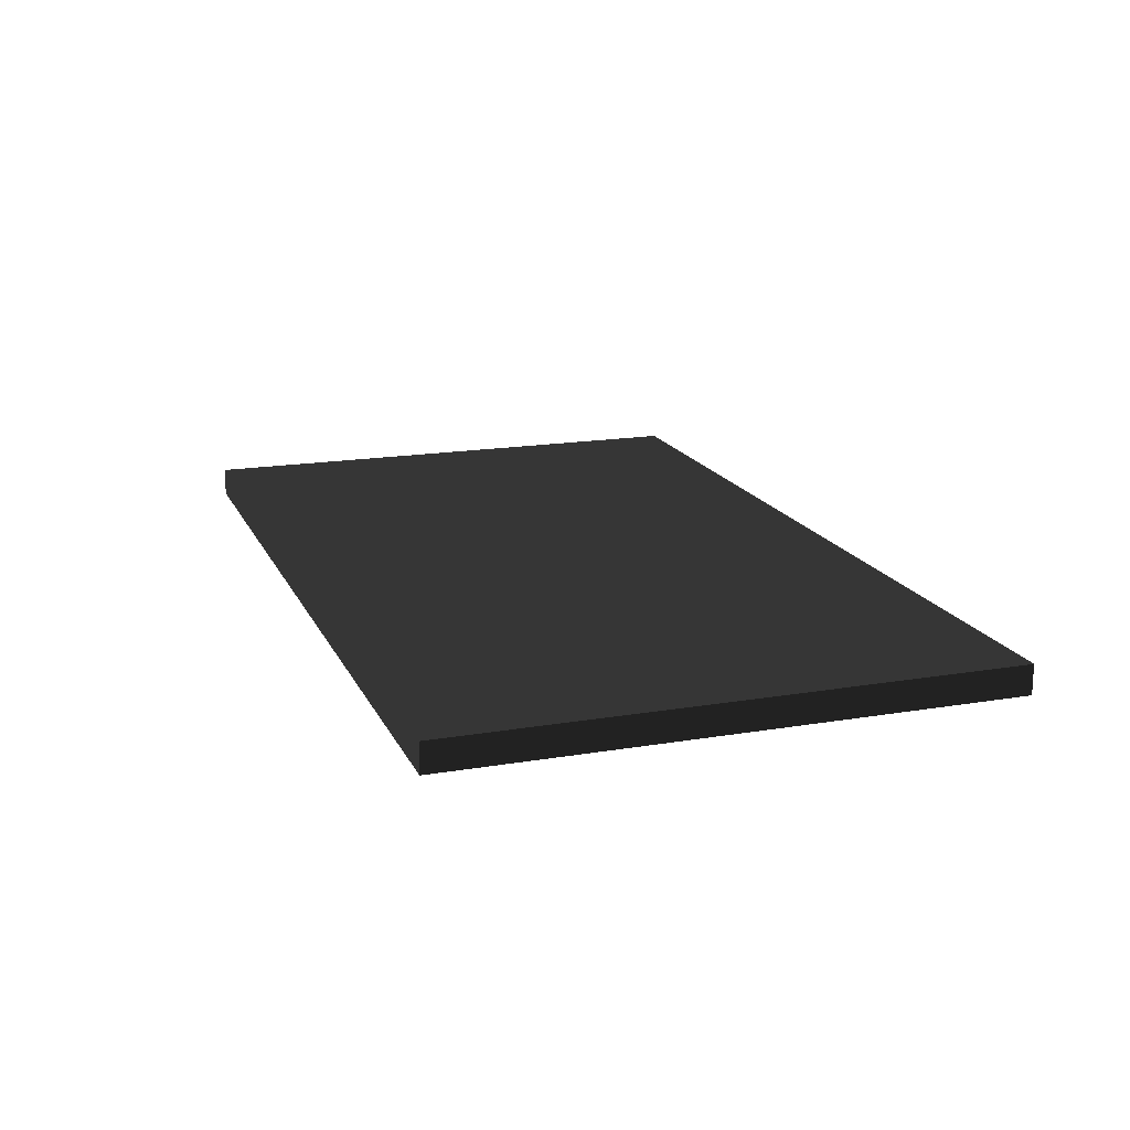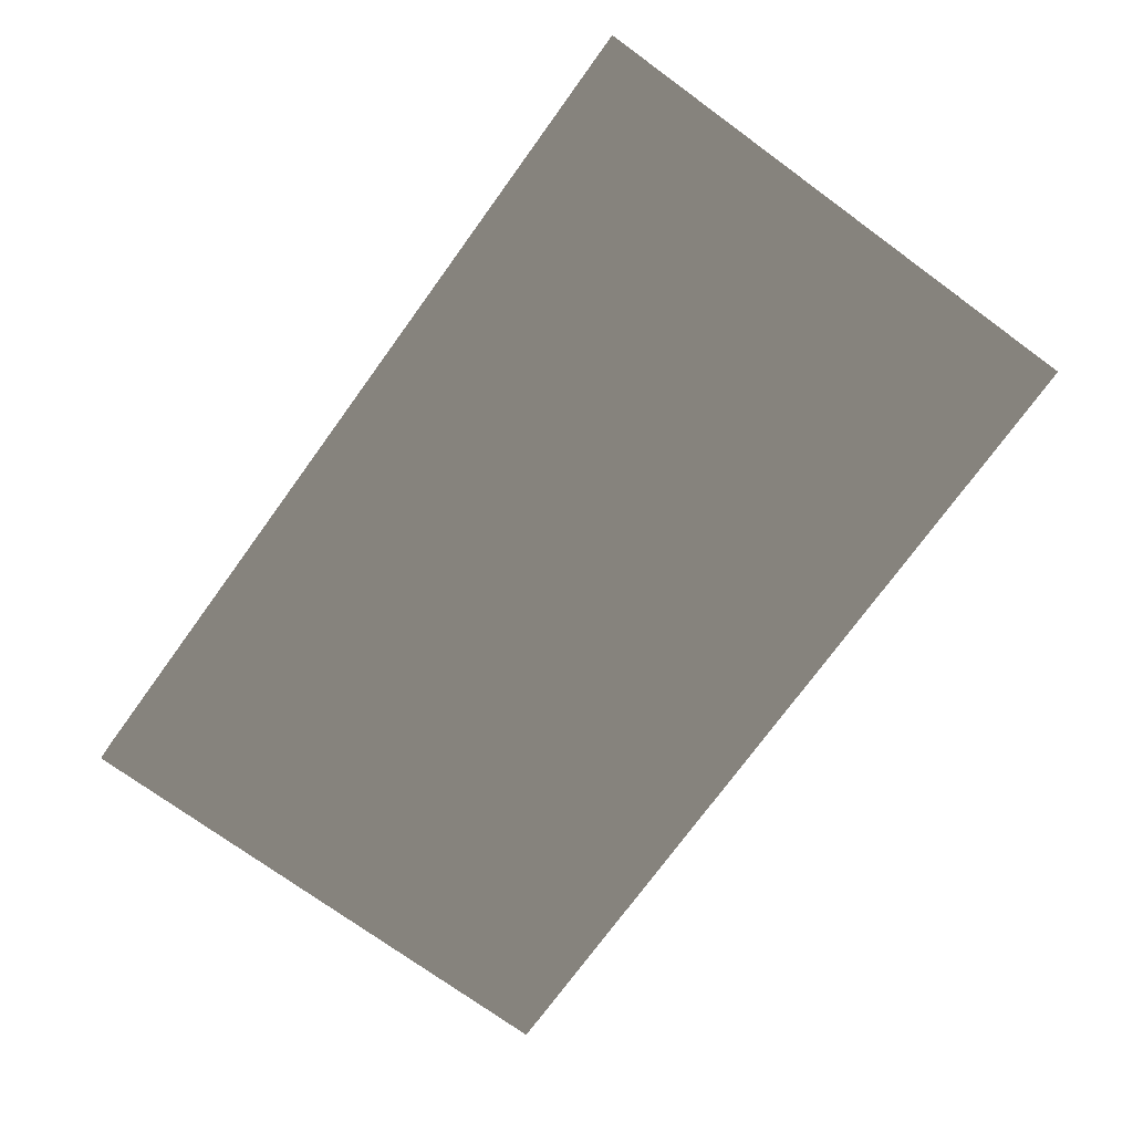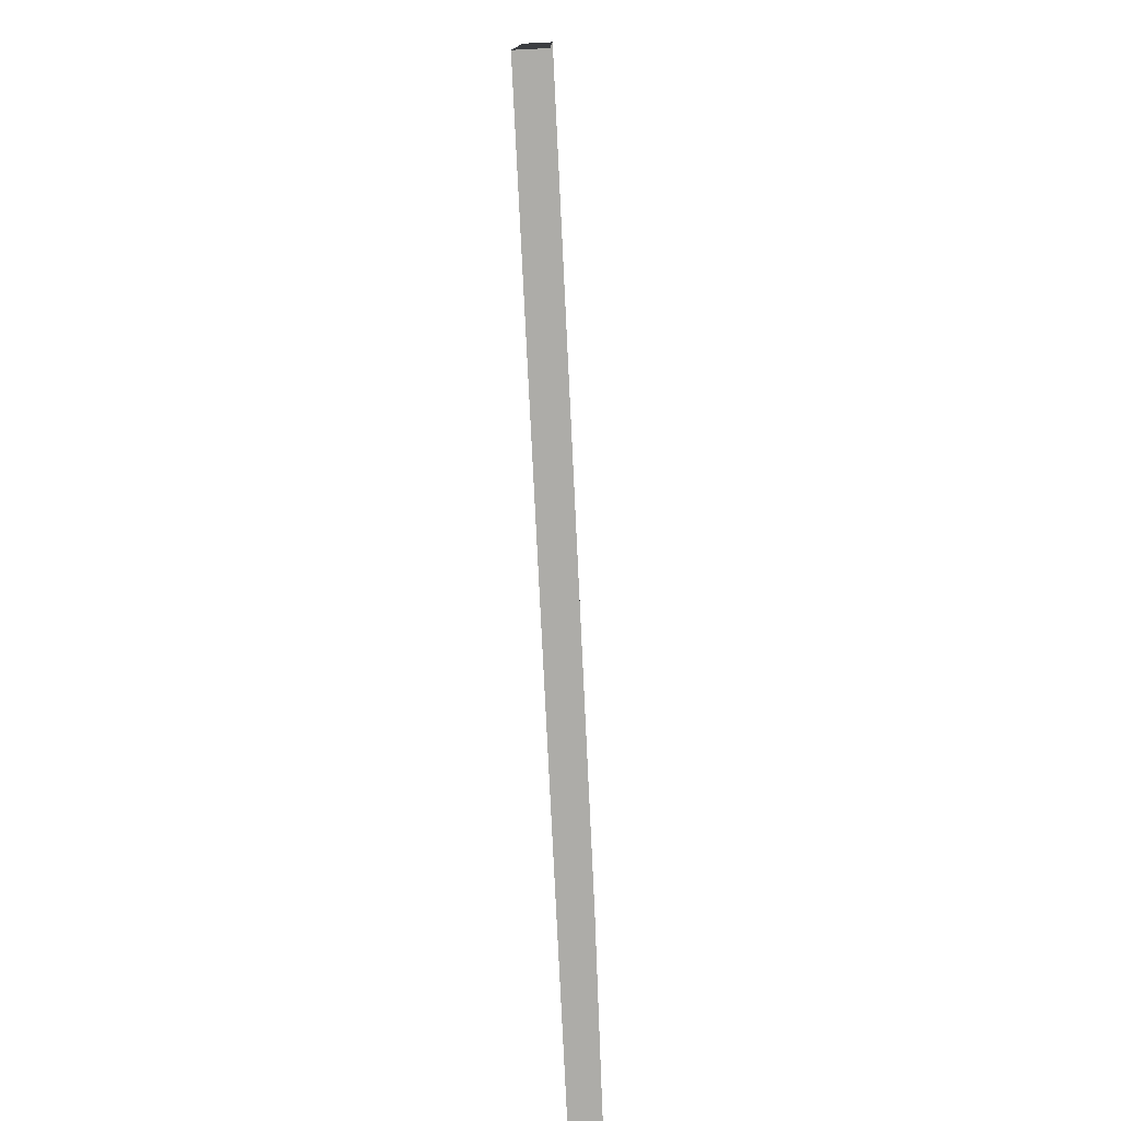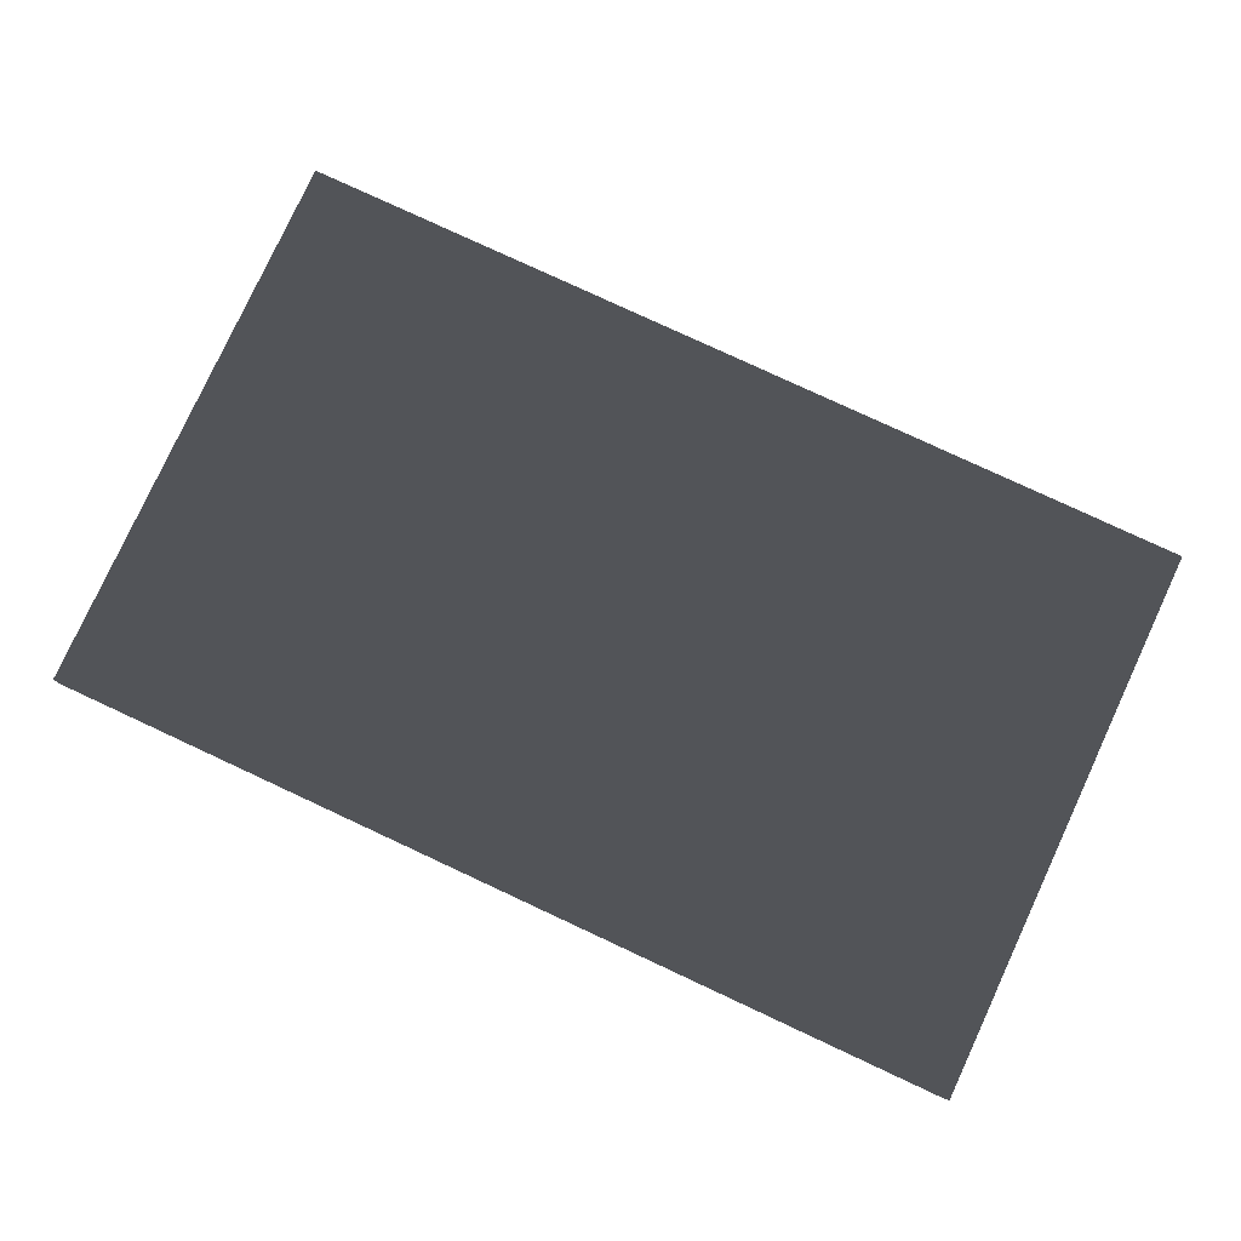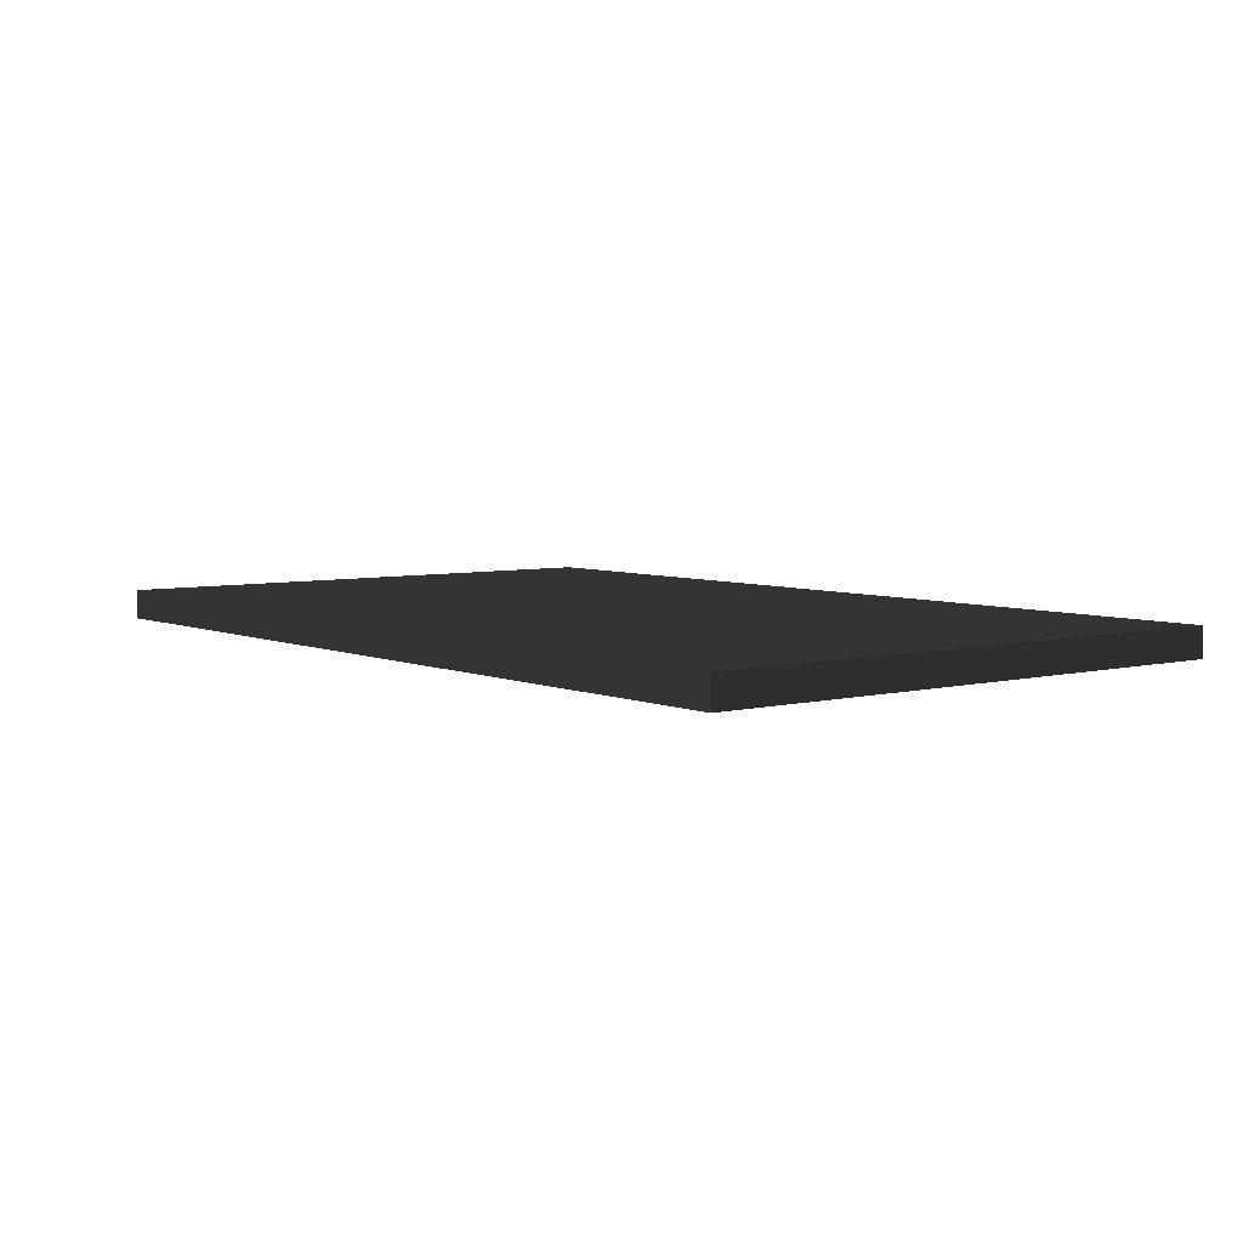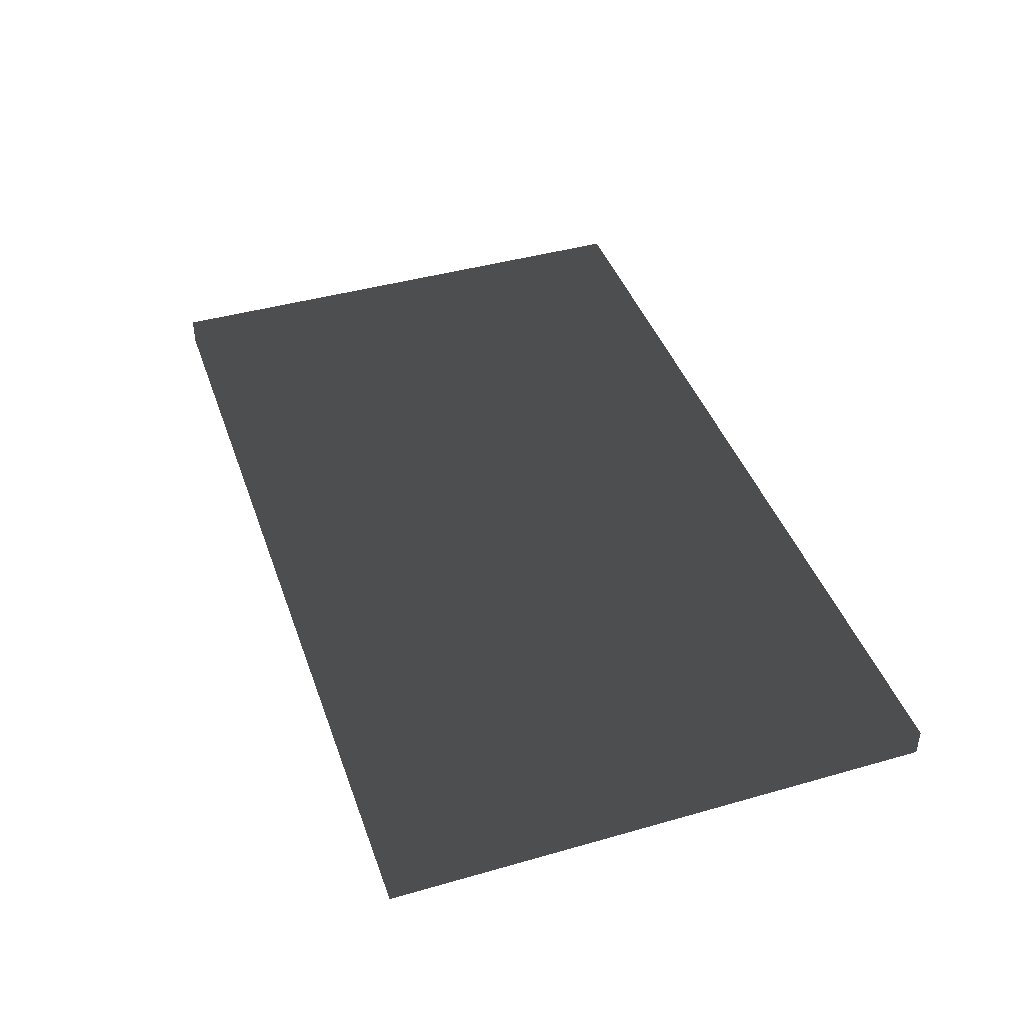
<metadata>
{"format":"obj","ext":"obj","renderer":"f3d","projection":"perspective","resolution":1024,"background":"white","views":[{"elev":17.0,"azim":71.2,"up":"+Y"},{"elev":-74.3,"azim":-126.0,"up":"+Y"},{"elev":-76.7,"azim":92.8,"up":"+Z"},{"elev":79.9,"azim":-155.1,"up":"+Y"},{"elev":5.4,"azim":52.0,"up":"+Y"},{"elev":42.6,"azim":-108.8,"up":"+Y"}]}
</metadata>
<code>
v -0.47 -0.015 -0.285
v 0.47 -0.015 -0.285
v 0.47 0.015 -0.285
v -0.47 0.015 -0.285
v -0.47 -0.015 0.285
v 0.47 -0.015 0.285
v 0.47 0.015 0.285
v -0.47 0.015 0.285
f 1 2 3 4
f 5 8 7 6
f 1 4 8 5
f 2 6 7 3
f 1 5 6 2
f 4 3 7 8

</code>
